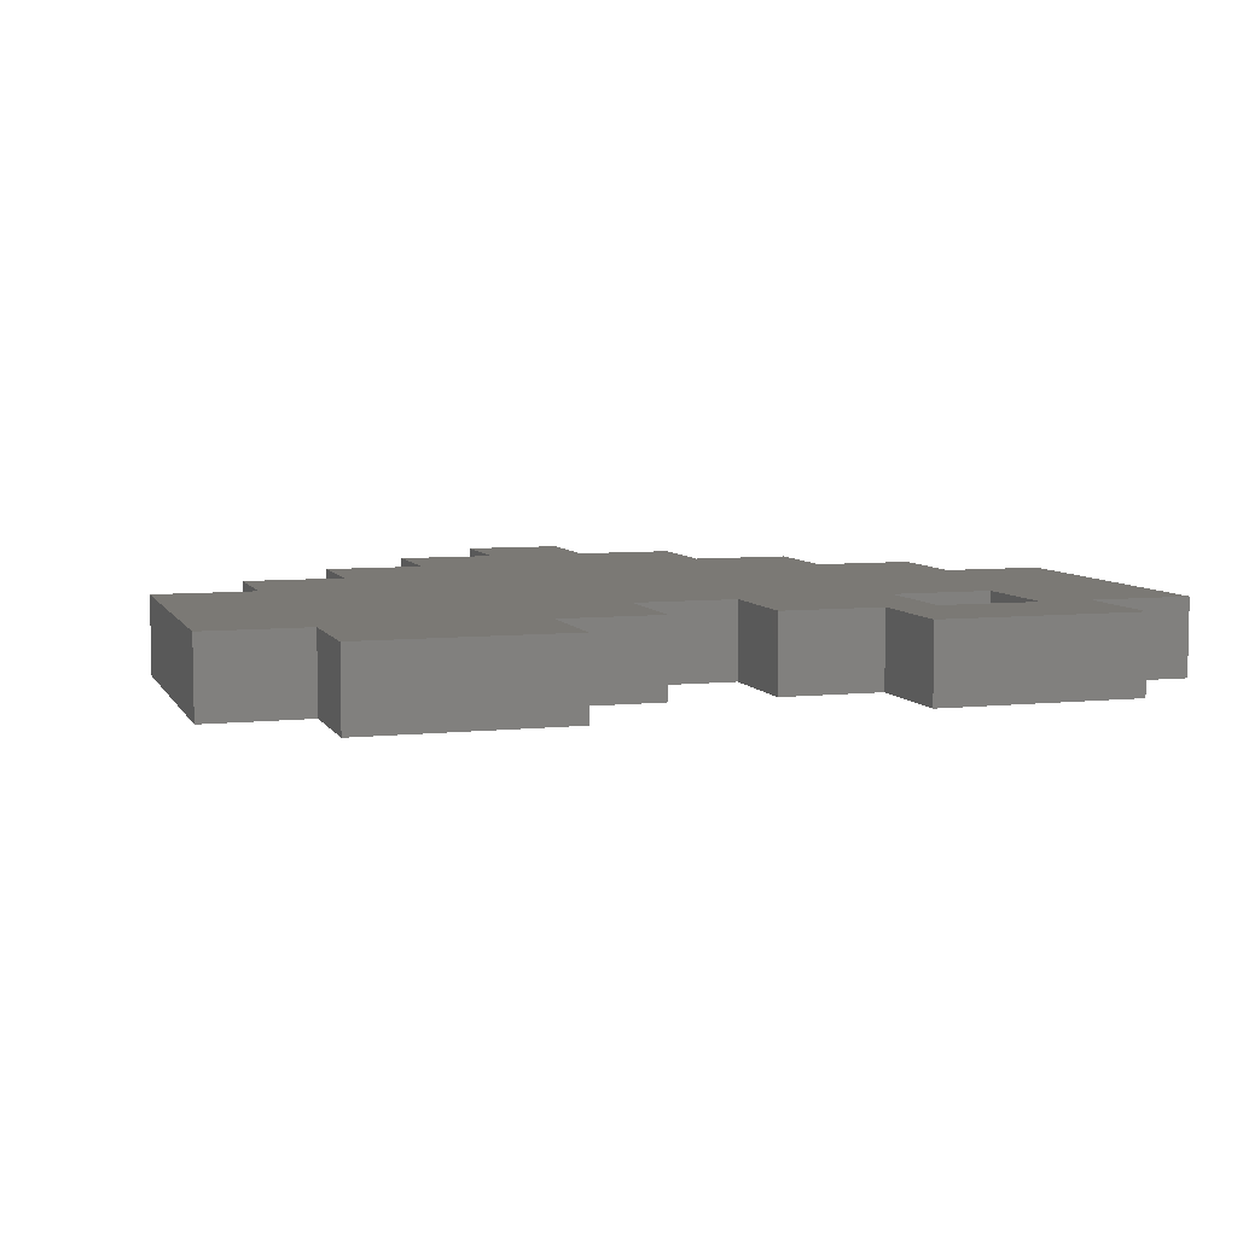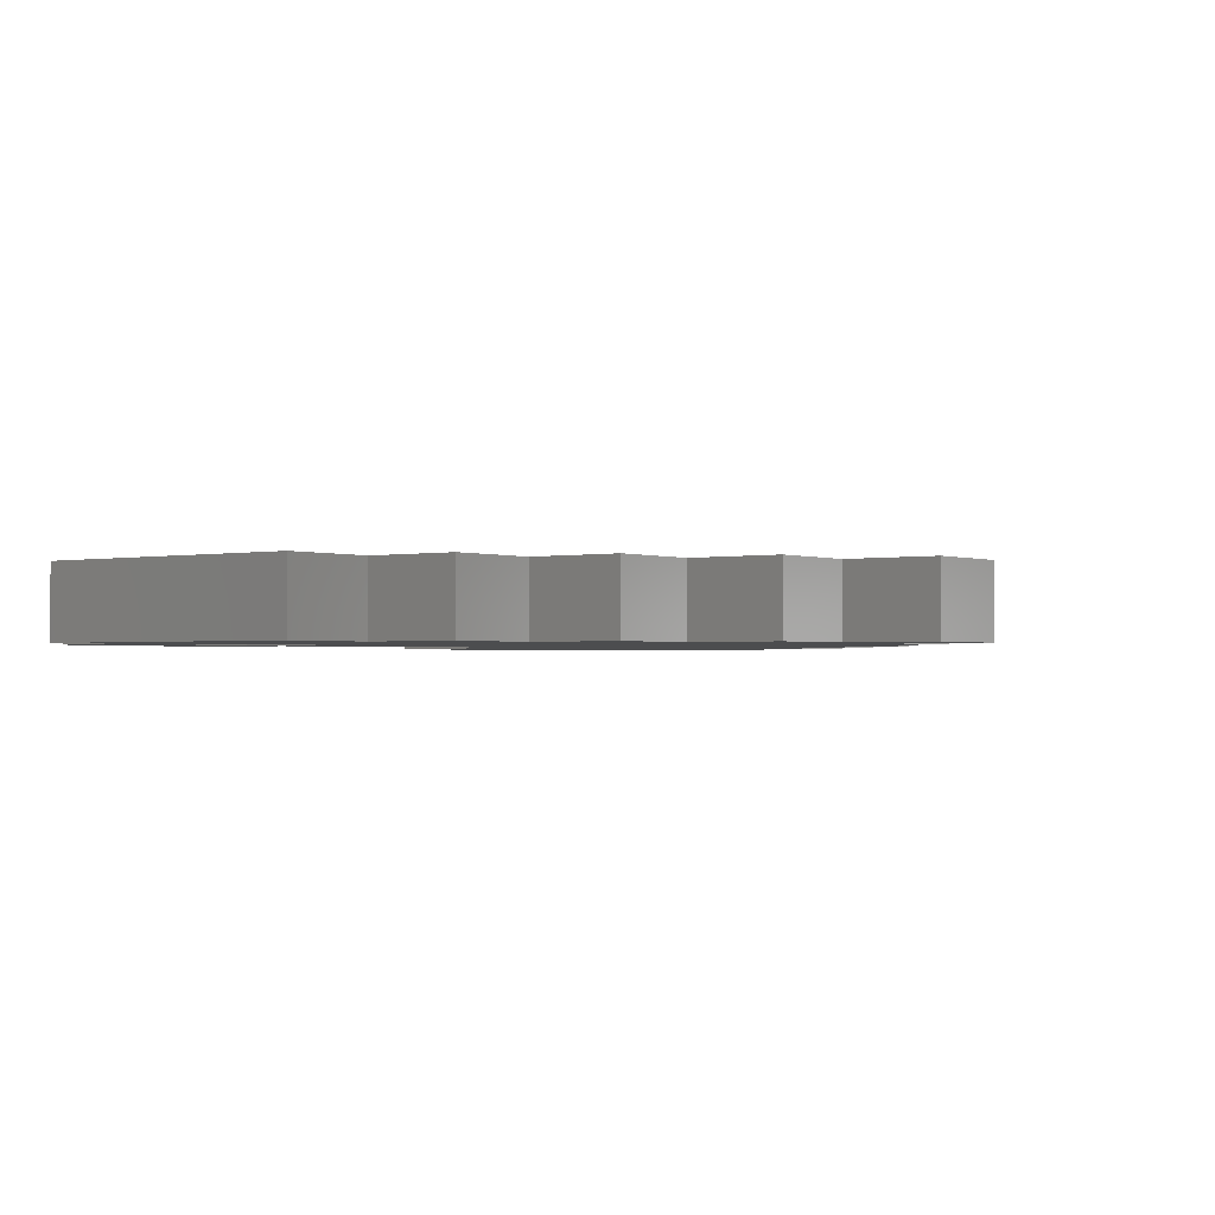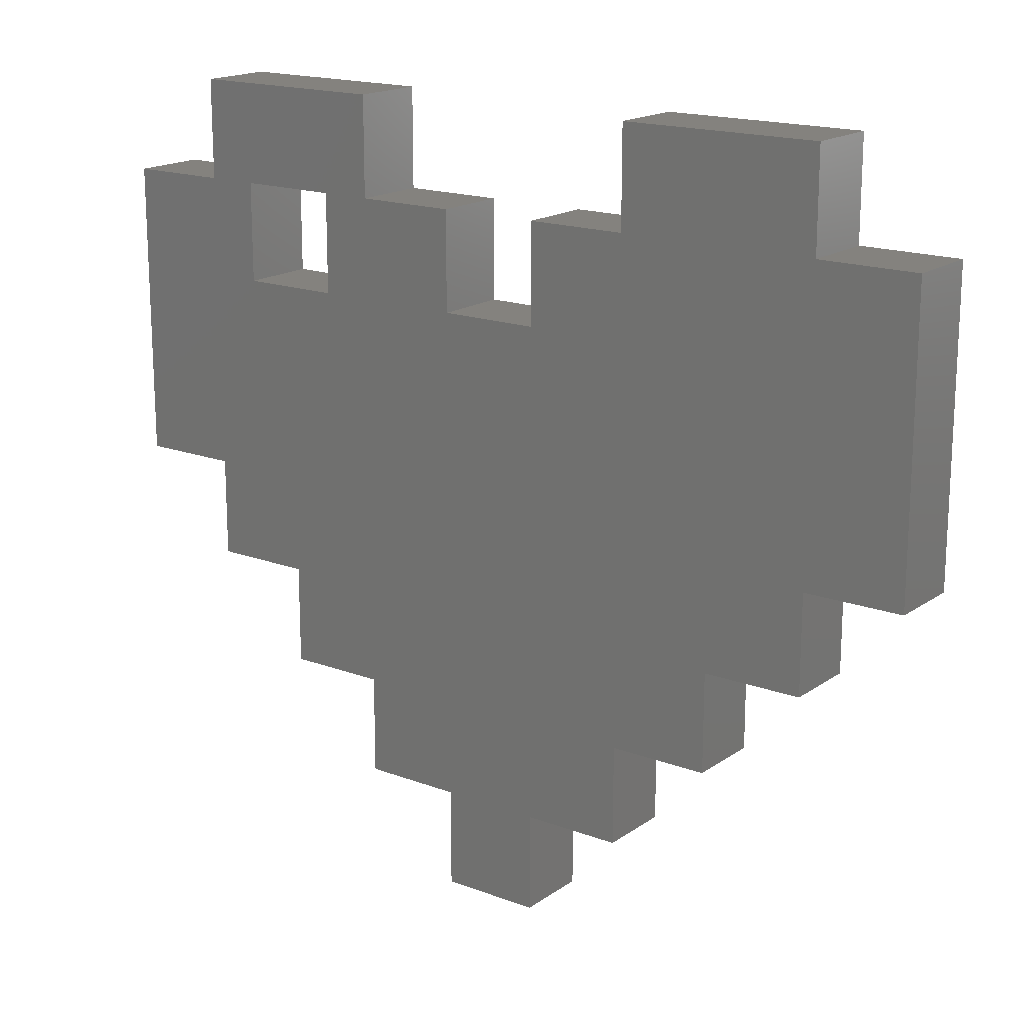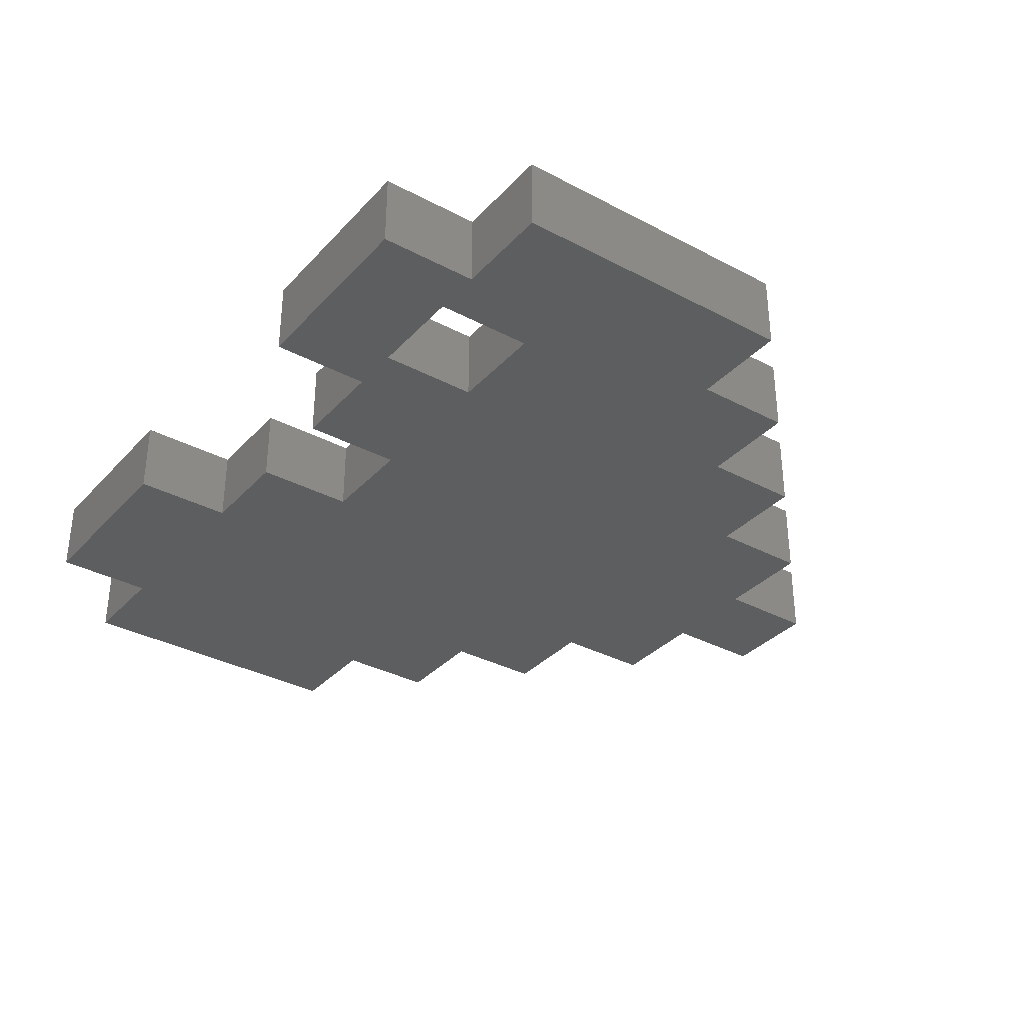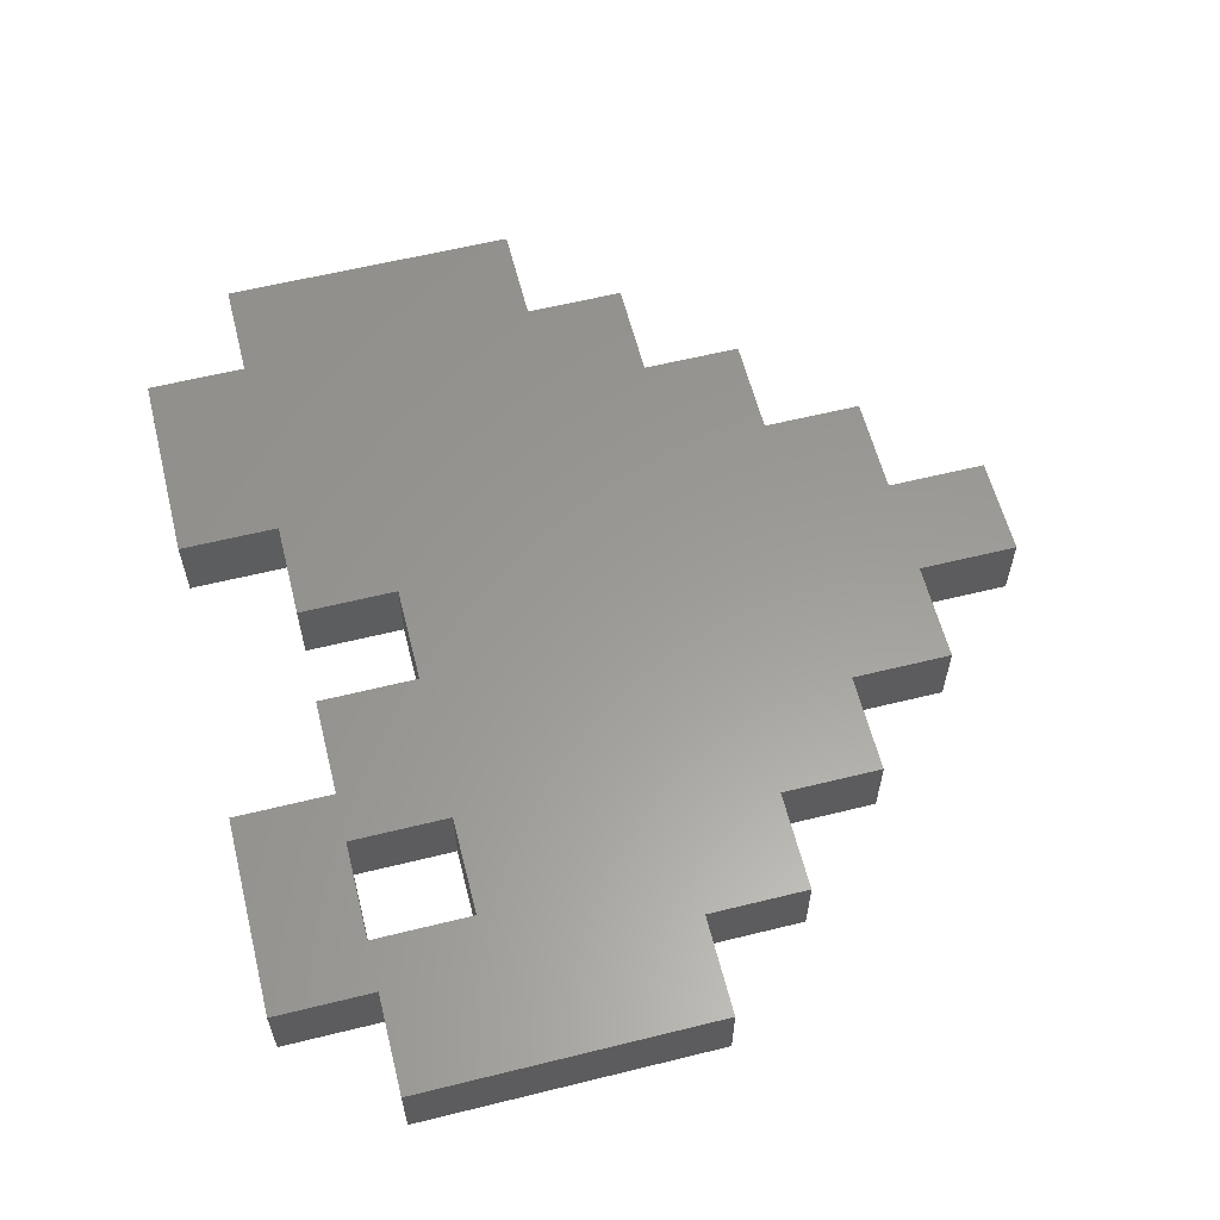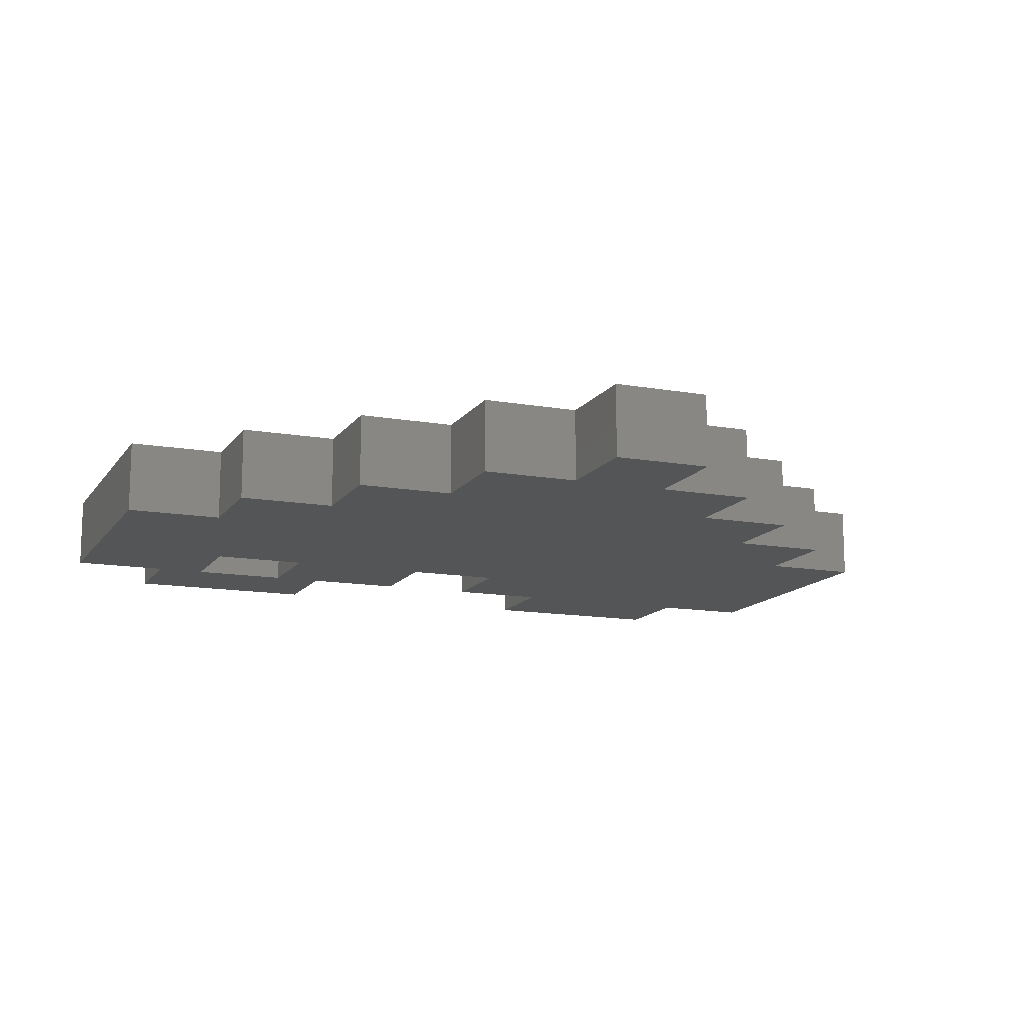
<metadata>
{"format":"stl","ext":"stl","renderer":"f3d","projection":"perspective","resolution":1024,"background":"white","views":[{"elev":6.5,"azim":162.6,"up":"+Z"},{"elev":-1.6,"azim":-53.4,"up":"+Z"},{"elev":17.4,"azim":36.7,"up":"+Y"},{"elev":-34.1,"azim":-125.7,"up":"+Z"},{"elev":59.8,"azim":-104.2,"up":"+Z"},{"elev":-13.4,"azim":-21.9,"up":"+Z"}]}
</metadata>
<code>
# stl→obj: 72 verts, 144 faces
v -19.05 -0 3.175
v -19.05 12.7 3.175
v -19.05 -0 0
v -19.05 12.7 0
v -14.82 12.7 0
v -6.35 16.93 0
v -14.82 16.93 0
v -12.7 12.7 0
v -8.467 12.7 0
v -6.35 12.7 0
v -8.467 8.467 0
v -2.117 12.7 0
v -2.117 8.467 0
v 2.117 8.467 0
v 2.117 12.7 0
v 6.35 12.7 0
v 6.35 16.93 0
v 14.82 16.93 0
v 14.82 12.7 0
v 19.05 12.7 0
v 14.82 -0 0
v 19.05 -0 0
v -14.82 -0 0
v -12.7 8.467 0
v -10.58 -4.233 0
v 6.35 -12.7 0
v 2.117 -12.7 0
v -2.117 -12.7 0
v 2.117 -16.93 0
v -6.35 -8.467 0
v 10.58 -8.467 0
v 6.35 -8.467 0
v -6.35 -12.7 0
v 10.58 -4.233 0
v 14.82 -4.233 0
v -2.117 -16.93 0
v -10.58 -8.467 0
v -14.82 -4.233 0
v -14.82 12.7 3.175
v -14.82 -0 3.175
v -10.58 -4.233 3.175
v -14.82 -4.233 3.175
v -6.35 -8.467 3.175
v 19.05 12.7 3.175
v -10.58 -8.467 3.175
v 2.117 -16.93 3.175
v -2.117 -12.7 3.175
v -6.35 -12.7 3.175
v -2.117 -16.93 3.175
v 2.117 -12.7 3.175
v 6.35 -12.7 3.175
v 6.35 -8.467 3.175
v 10.58 -8.467 3.175
v 10.58 -4.233 3.175
v 14.82 -4.233 3.175
v 14.82 -0 3.175
v 19.05 -0 3.175
v 14.82 12.7 3.175
v 2.117 8.467 3.175
v 6.35 16.93 3.175
v 6.35 12.7 3.175
v 14.82 16.93 3.175
v -2.117 8.467 3.175
v -2.117 12.7 3.175
v -8.467 8.467 3.175
v -8.467 12.7 3.175
v -6.35 12.7 3.175
v -14.82 16.93 3.175
v -6.35 16.93 3.175
v -12.7 8.467 3.175
v -12.7 12.7 3.175
v 2.117 12.7 3.175
f 1 2 3
f 3 2 4
f 4 5 3
f 6 5 7
f 8 5 6
f 9 6 10
f 11 10 12
f 3 12 13
f 3 13 14
f 15 16 14
f 16 17 18
f 16 18 14
f 14 18 19
f 14 19 3
f 3 19 20
f 21 20 22
f 3 20 23
f 24 3 8
f 25 26 27
f 28 27 29
f 30 27 28
f 23 31 32
f 30 28 33
f 25 27 30
f 23 34 31
f 23 35 34
f 21 35 23
f 21 23 20
f 11 3 24
f 9 10 11
f 3 11 12
f 8 6 9
f 3 5 8
f 28 29 36
f 25 30 37
f 23 32 26
f 23 26 25
f 23 25 38
f 2 39 4
f 4 39 5
f 3 23 40
f 1 3 40
f 41 40 42
f 43 40 41
f 1 40 44
f 43 41 45
f 46 40 43
f 47 43 48
f 46 43 47
f 46 47 49
f 50 40 46
f 51 40 50
f 52 40 51
f 53 40 52
f 54 40 53
f 55 40 54
f 56 40 55
f 44 40 56
f 44 56 57
f 58 1 44
f 59 1 58
f 60 61 62
f 39 2 1
f 62 59 58
f 63 64 1
f 65 1 64
f 66 65 67
f 68 39 69
f 65 70 1
f 71 66 69
f 39 71 69
f 39 1 71
f 69 66 67
f 67 65 64
f 70 71 1
f 59 63 1
f 61 59 62
f 72 59 61
f 42 40 38
f 38 40 23
f 38 25 41
f 42 38 41
f 45 41 37
f 37 41 25
f 37 30 43
f 45 37 43
f 48 43 33
f 33 43 30
f 33 28 47
f 48 33 47
f 49 47 36
f 36 47 28
f 36 29 46
f 49 36 46
f 29 27 50
f 46 29 50
f 27 26 51
f 50 27 51
f 26 32 52
f 51 26 52
f 32 31 53
f 52 32 53
f 31 34 54
f 53 31 54
f 34 35 55
f 54 34 55
f 35 21 56
f 55 35 56
f 21 22 57
f 56 21 57
f 22 20 44
f 57 22 44
f 58 44 19
f 19 44 20
f 19 18 62
f 58 19 62
f 60 62 17
f 17 62 18
f 61 60 16
f 16 60 17
f 72 61 15
f 15 61 16
f 59 72 14
f 14 72 15
f 63 59 13
f 13 59 14
f 13 12 64
f 63 13 64
f 67 64 10
f 10 64 12
f 10 6 69
f 67 10 69
f 68 69 7
f 7 69 6
f 39 68 5
f 5 68 7
f 24 8 71
f 70 24 71
f 70 65 24
f 24 65 11
f 8 9 66
f 71 8 66
f 65 66 11
f 11 66 9

</code>
